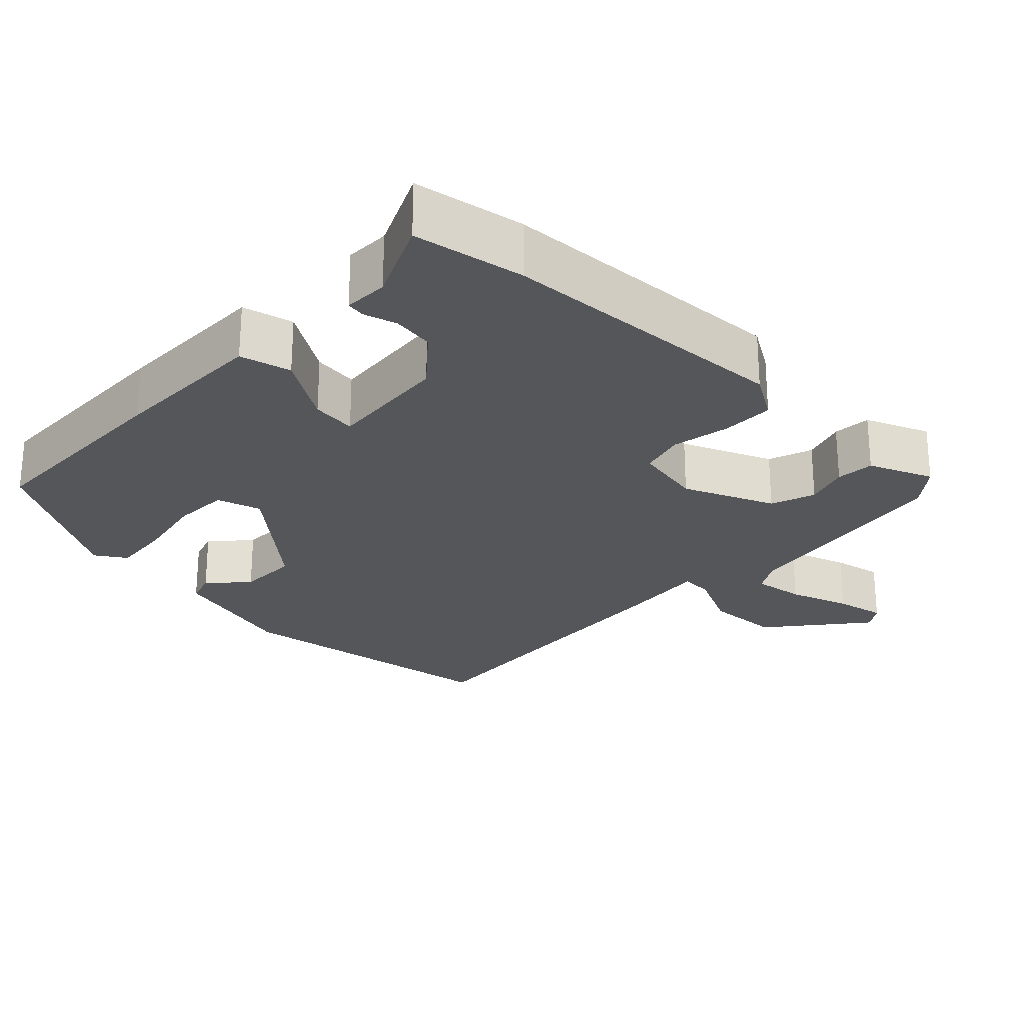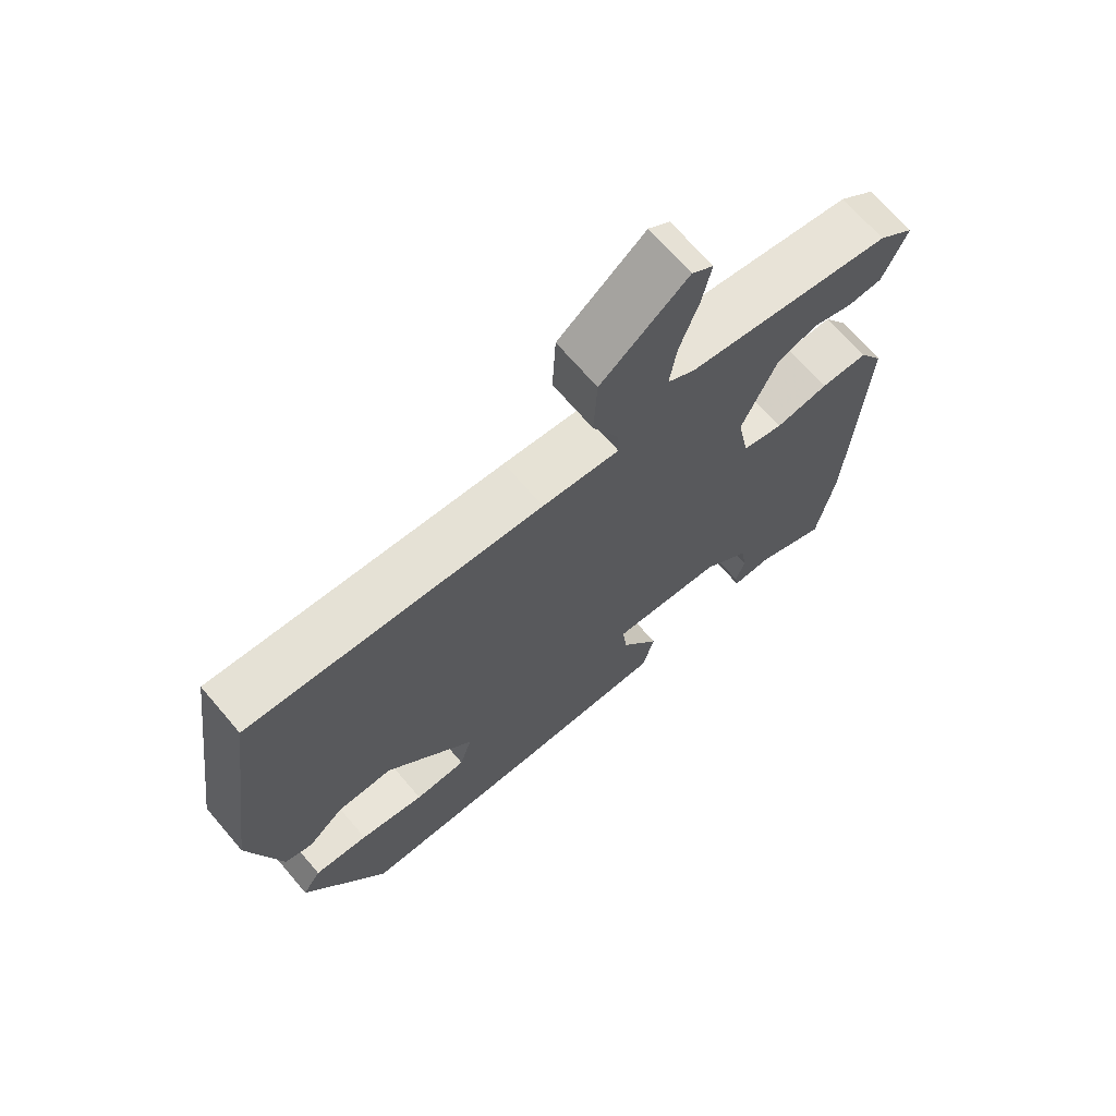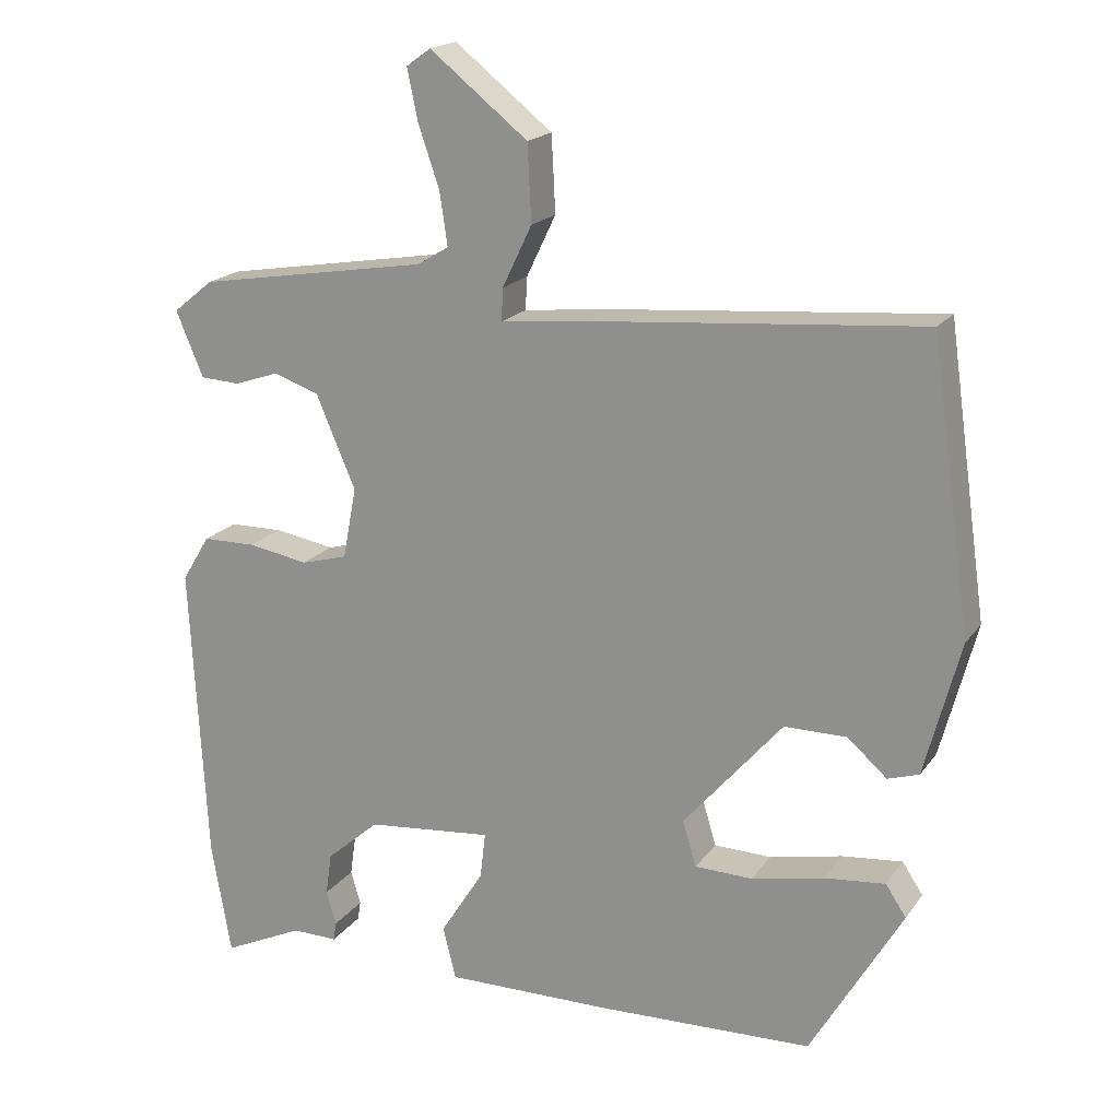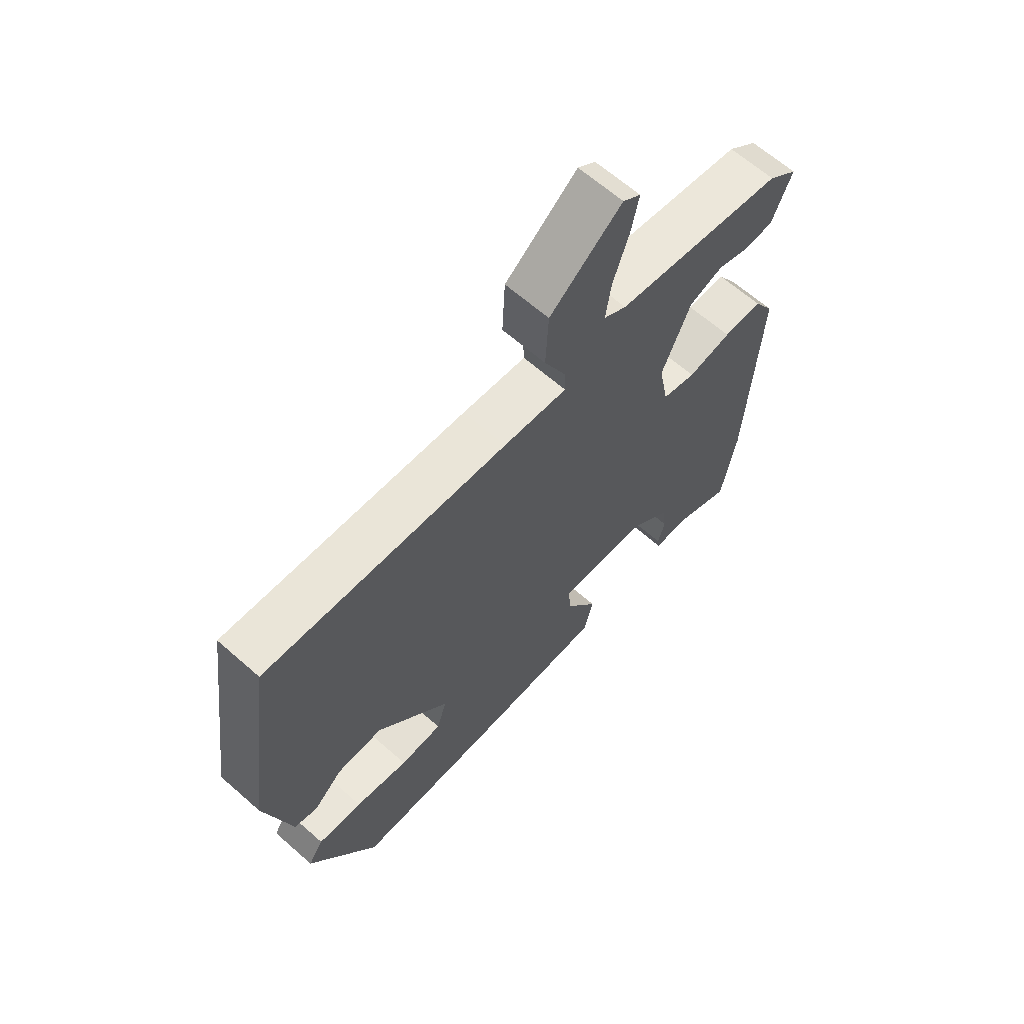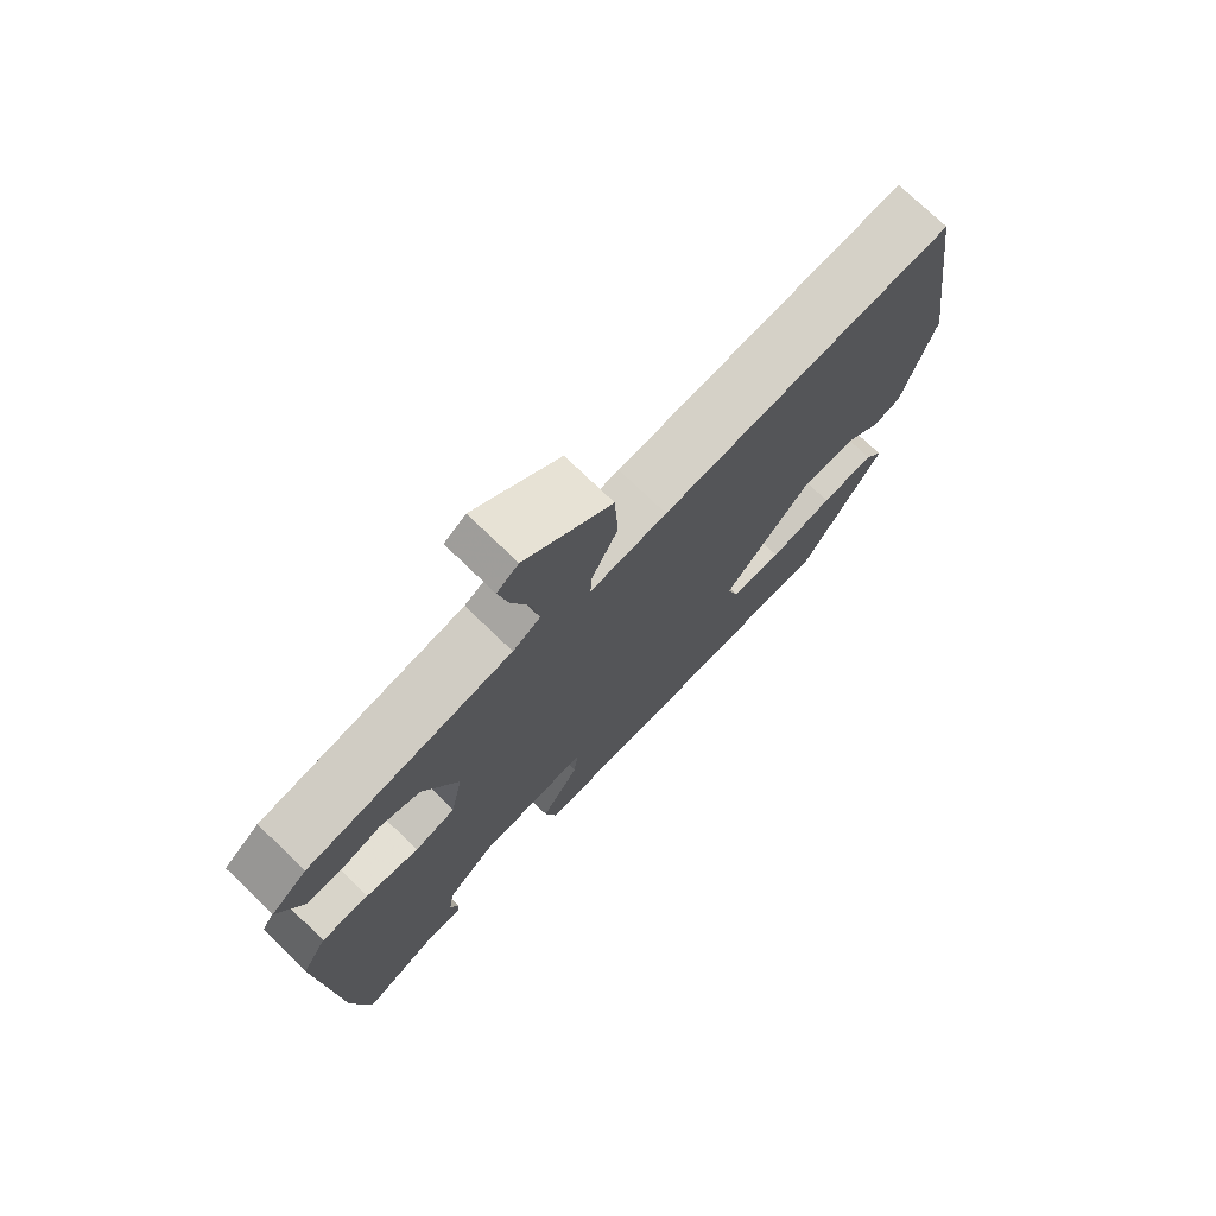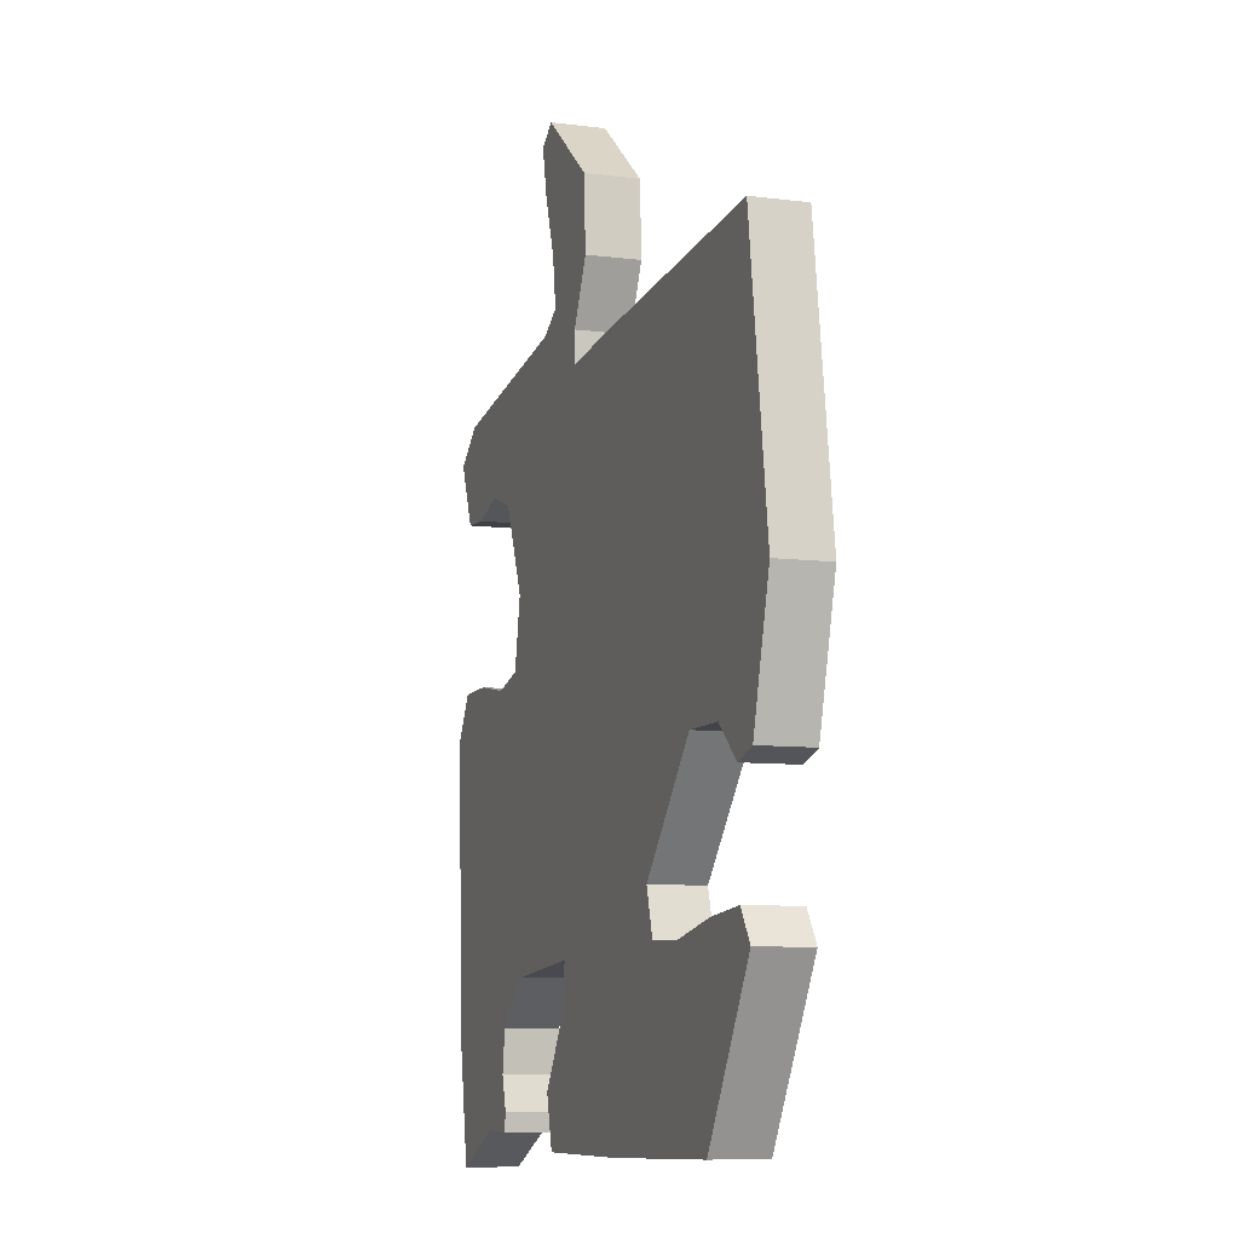
<metadata>
{"format":"obj","ext":"obj","renderer":"f3d","projection":"perspective","resolution":1024,"background":"white","views":[{"elev":-25.3,"azim":-134.3,"up":"+Y"},{"elev":68.9,"azim":139.5,"up":"+Z"},{"elev":18.6,"azim":24.4,"up":"+Z"},{"elev":64.3,"azim":131.6,"up":"+Z"},{"elev":74.3,"azim":-45.9,"up":"+Z"},{"elev":-8.5,"azim":70.8,"up":"+Z"}]}
</metadata>
<code>
v 0.359 0.07 -0.458
v 0.072 0.07 -0.467
v -0.145 0.07 -0.469
v -0.162 0.07 -0.4
v -0.105 0.07 -0.31
v -0.098 0.07 -0.249
v -0.264 0.07 -0.265
v -0.334 0.07 -0.326
v -0.342 0.07 -0.382
v -0.329 0.07 -0.427
v -0.333 0.07 -0.452
v -0.393 0.07 -0.451
v -0.5 0.07 -0.501
v -0.526 0.07 -0.351
v -0.547 0.07 0.047
v -0.51 0.07 0.108
v -0.439 0.07 0.109
v -0.36 0.07 0.095
v -0.299 0.07 0.112
v -0.281 0.07 0.206
v -0.333 0.07 0.328
v -0.393 0.07 0.349
v -0.452 0.07 0.329
v -0.504 0.07 0.332
v -0.54 0.07 0.418
v -0.487 0.07 0.461
v -0.182 0.07 0.511
v -0.141 0.07 0.536
v -0.151 0.07 0.605
v -0.179 0.07 0.687
v -0.193 0.07 0.754
v -0.161 0.07 0.777
v -0.032 0.07 0.674
v -0.027 0.07 0.573
v -0.066 0.07 0.492
v -0.068 0.07 0.449
v 0.047 0.07 0.461
v 0.483 0.07 0.497
v 0.536 0.07 0.12
v 0.489 0.07 -0.057
v 0.448 0.07 -0.07
v 0.396 0.07 -0.024
v 0.314 0.07 -0.024
v 0.183 0.07 -0.176
v 0.201 0.07 -0.236
v 0.277 0.07 -0.238
v 0.373 0.07 -0.218
v 0.453 0.07 -0.21
v 0.48 0.07 -0.251
v 0.359 0 -0.458
v 0.072 0 -0.467
v -0.145 0 -0.469
v -0.162 0 -0.4
v -0.105 0 -0.31
v -0.098 0 -0.249
v -0.264 0 -0.265
v -0.334 0 -0.326
v -0.342 0 -0.382
v -0.329 0 -0.427
v -0.333 0 -0.452
v -0.393 0 -0.451
v -0.5 0 -0.501
v -0.526 0 -0.351
v -0.547 0 0.047
v -0.51 0 0.108
v -0.439 0 0.109
v -0.36 0 0.095
v -0.299 0 0.112
v -0.281 0 0.206
v -0.333 0 0.328
v -0.393 0 0.349
v -0.452 0 0.329
v -0.504 0 0.332
v -0.54 0 0.418
v -0.487 0 0.461
v -0.182 0 0.511
v -0.141 0 0.536
v -0.151 0 0.605
v -0.179 0 0.687
v -0.193 0 0.754
v -0.161 0 0.777
v -0.032 0 0.674
v -0.027 0 0.573
v -0.066 0 0.492
v -0.068 0 0.449
v 0.047 0 0.461
v 0.483 0 0.497
v 0.536 0 0.12
v 0.489 0 -0.057
v 0.448 0 -0.07
v 0.396 0 -0.024
v 0.314 0 -0.024
v 0.183 0 -0.176
v 0.201 0 -0.236
v 0.277 0 -0.238
v 0.373 0 -0.218
v 0.453 0 -0.21
v 0.48 0 -0.251
f 2 3 4
f 1 2 4
f 49 1 4
f 48 49 4
f 47 48 4
f 46 47 4
f 45 46 4 5
f 44 45 5 6
f 43 44 6 7
f 40 41 42
f 39 40 42
f 38 39 42
f 37 38 42
f 36 37 42
f 36 42 43
f 33 34 35
f 32 33 35
f 31 32 35
f 30 31 35
f 29 30 35
f 28 29 35 36
f 36 43 7
f 28 36 7
f 27 28 7
f 25 26 27
f 24 25 27
f 23 24 27
f 22 23 27
f 16 17 18
f 15 16 18
f 14 15 18
f 13 14 18
f 12 13 18
f 12 18 19
f 9 10 11 12
f 12 19 20
f 9 12 20
f 8 9 20
f 27 7 8 20
f 21 22 27
f 20 21 27
f 53 52 51
f 53 51 50
f 53 50 98
f 53 98 97
f 53 97 96
f 53 96 95
f 54 53 95 94
f 55 54 94 93
f 56 55 93 92
f 91 90 89
f 91 89 88
f 91 88 87
f 91 87 86
f 91 86 85
f 92 91 85
f 84 83 82
f 84 82 81
f 84 81 80
f 84 80 79
f 84 79 78
f 85 84 78 77
f 56 92 85
f 56 85 77
f 56 77 76
f 76 75 74
f 76 74 73
f 76 73 72
f 76 72 71
f 67 66 65
f 67 65 64
f 67 64 63
f 67 63 62
f 67 62 61
f 68 67 61
f 61 60 59 58
f 69 68 61
f 69 61 58
f 69 58 57
f 69 57 56 76
f 76 71 70
f 76 70 69
f 1 50 51 2
f 2 51 52 3
f 3 52 53 4
f 4 53 54 5
f 5 54 55 6
f 6 55 56 7
f 7 56 57 8
f 8 57 58 9
f 9 58 59 10
f 10 59 60 11
f 11 60 61 12
f 12 61 62 13
f 13 62 63 14
f 14 63 64 15
f 15 64 65 16
f 16 65 66 17
f 17 66 67 18
f 18 67 68 19
f 19 68 69 20
f 20 69 70 21
f 21 70 71 22
f 22 71 72 23
f 23 72 73 24
f 24 73 74 25
f 25 74 75 26
f 26 75 76 27
f 27 76 77 28
f 28 77 78 29
f 29 78 79 30
f 30 79 80 31
f 31 80 81 32
f 32 81 82 33
f 33 82 83 34
f 34 83 84 35
f 35 84 85 36
f 36 85 86 37
f 37 86 87 38
f 38 87 88 39
f 39 88 89 40
f 40 89 90 41
f 41 90 91 42
f 42 91 92 43
f 43 92 93 44
f 44 93 94 45
f 45 94 95 46
f 46 95 96 47
f 47 96 97 48
f 48 97 98 49
f 49 98 50 1

</code>
